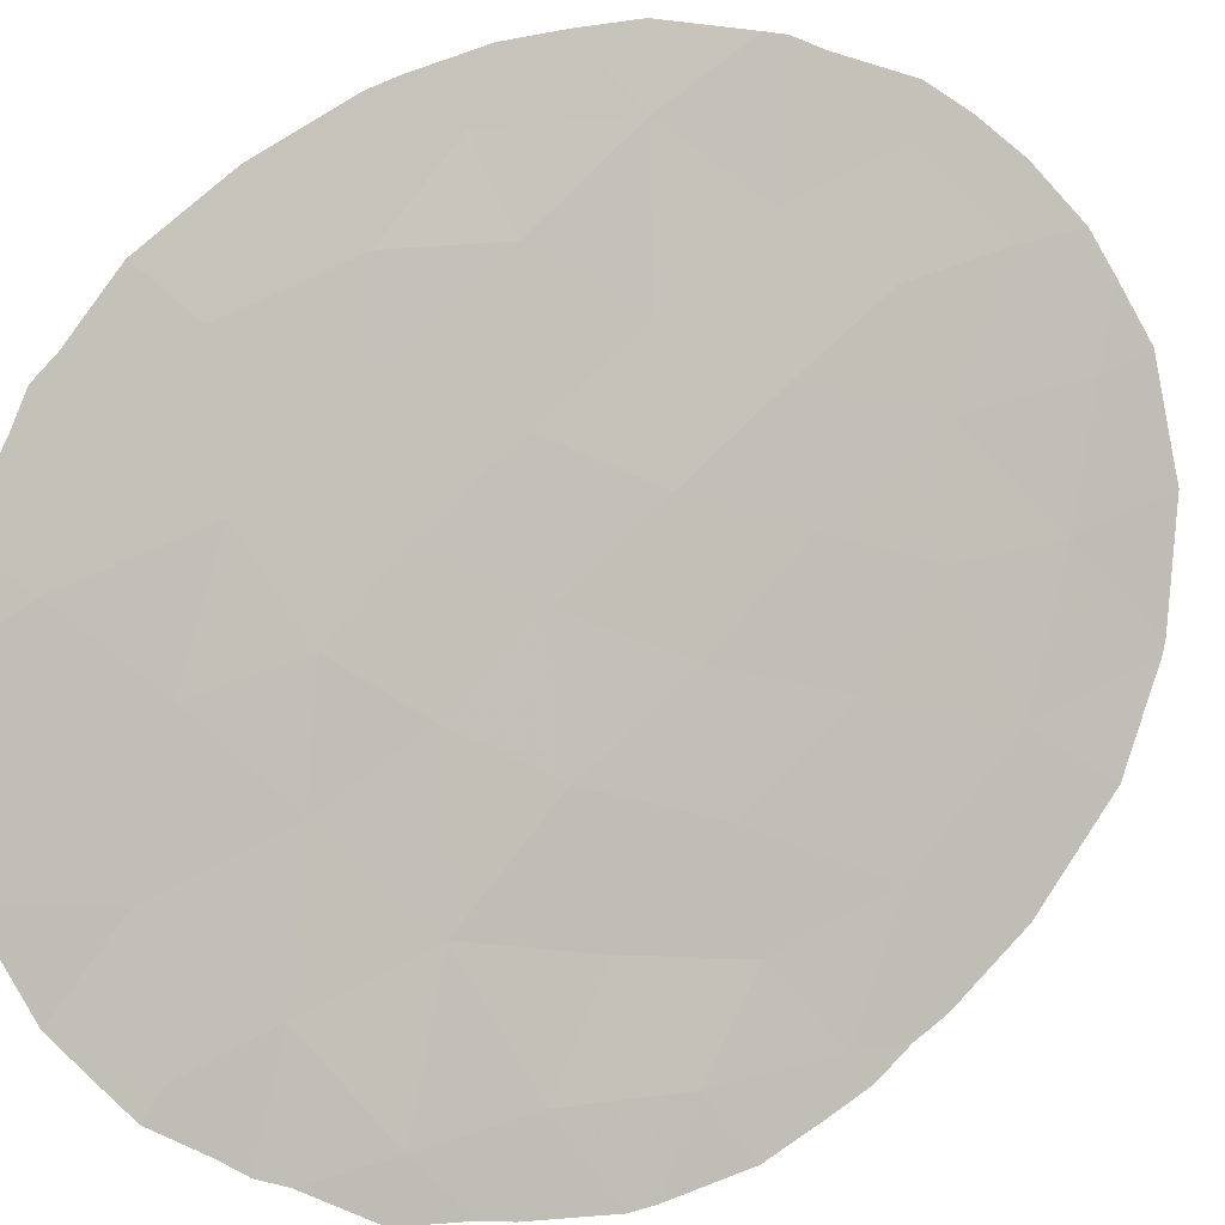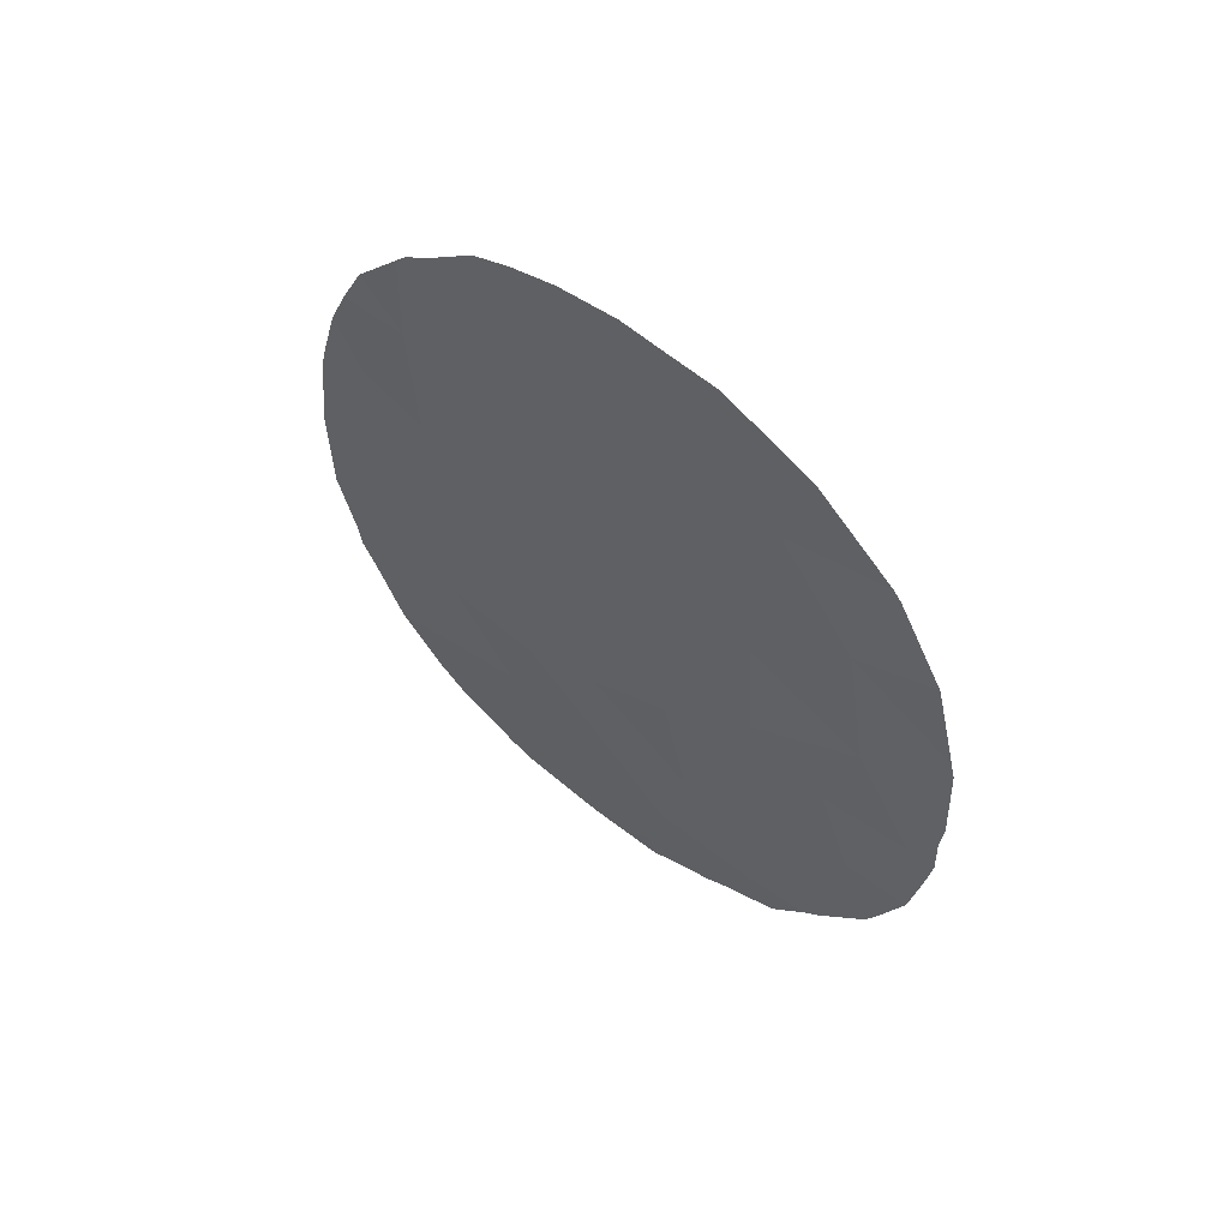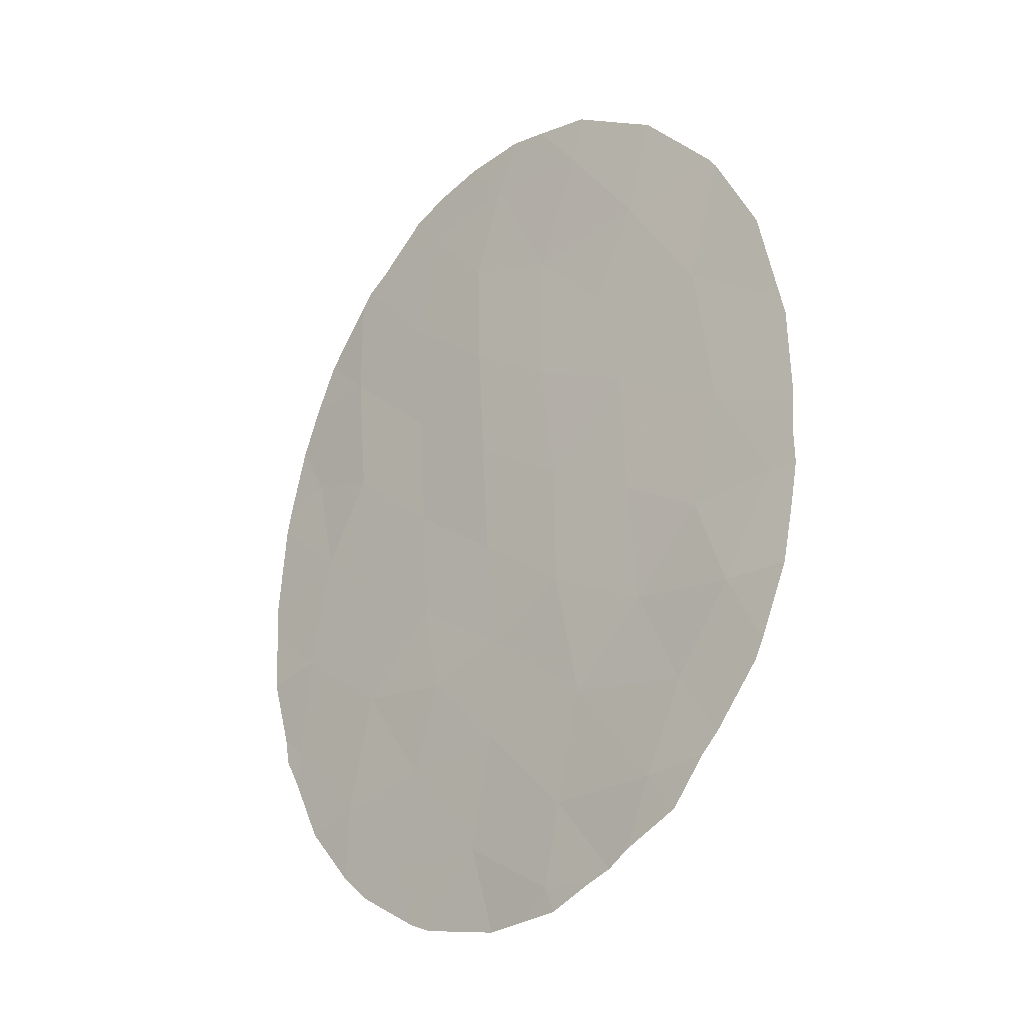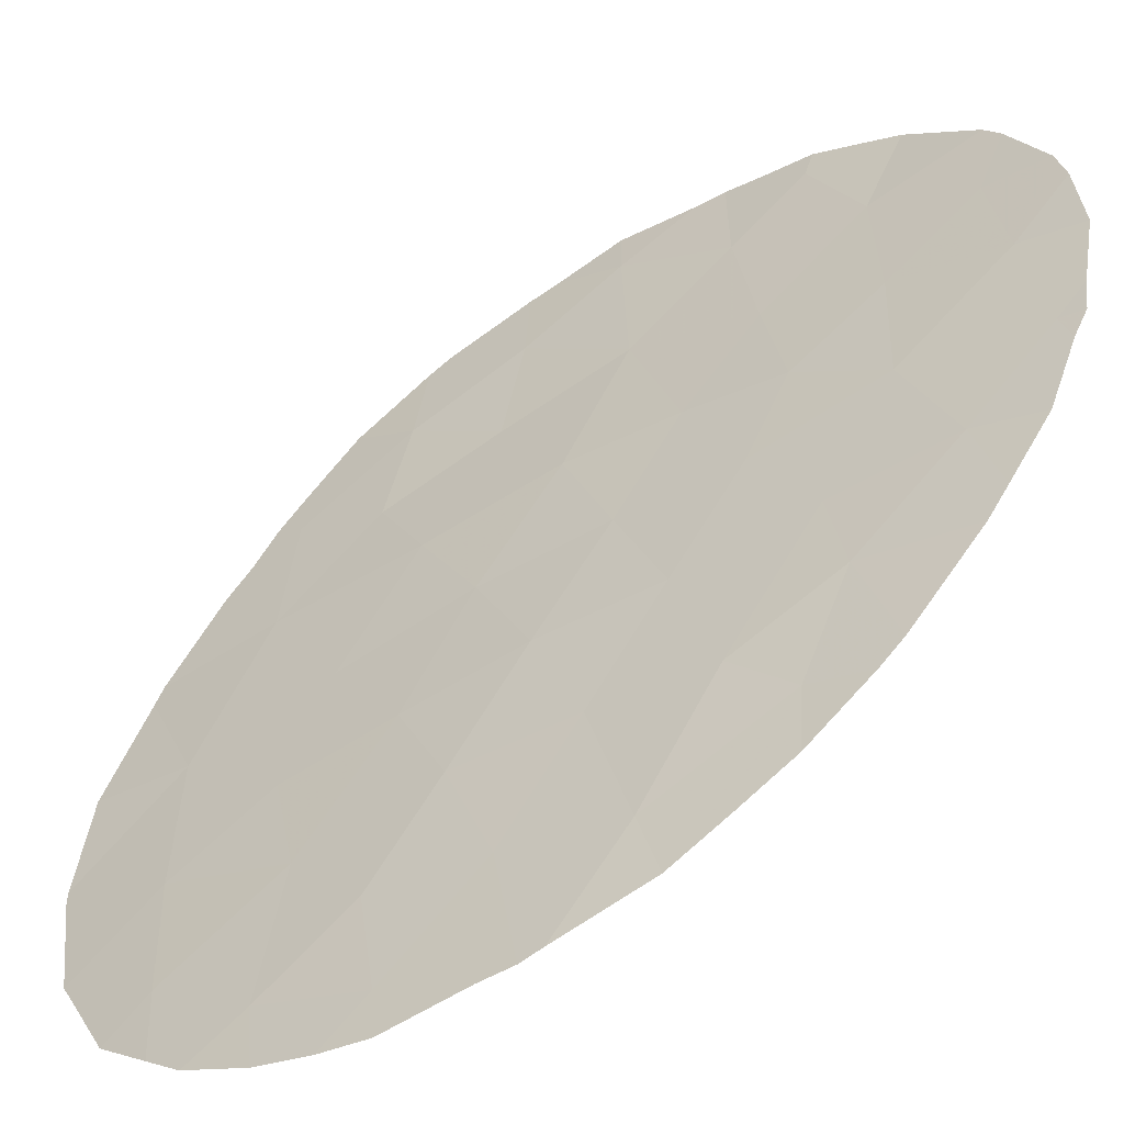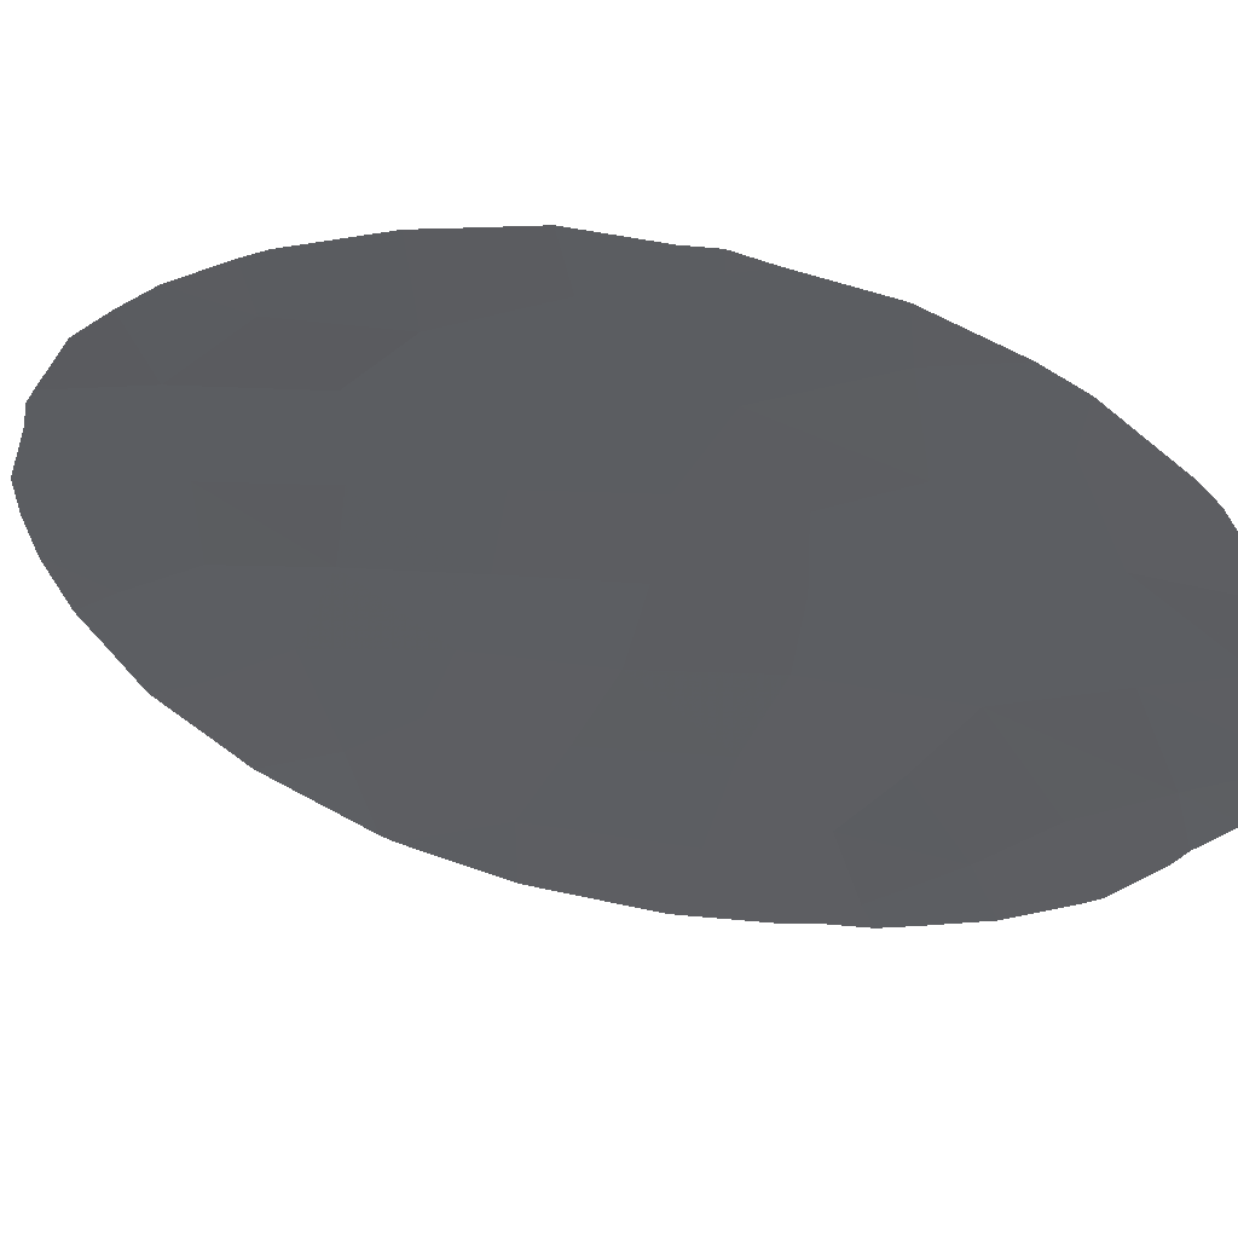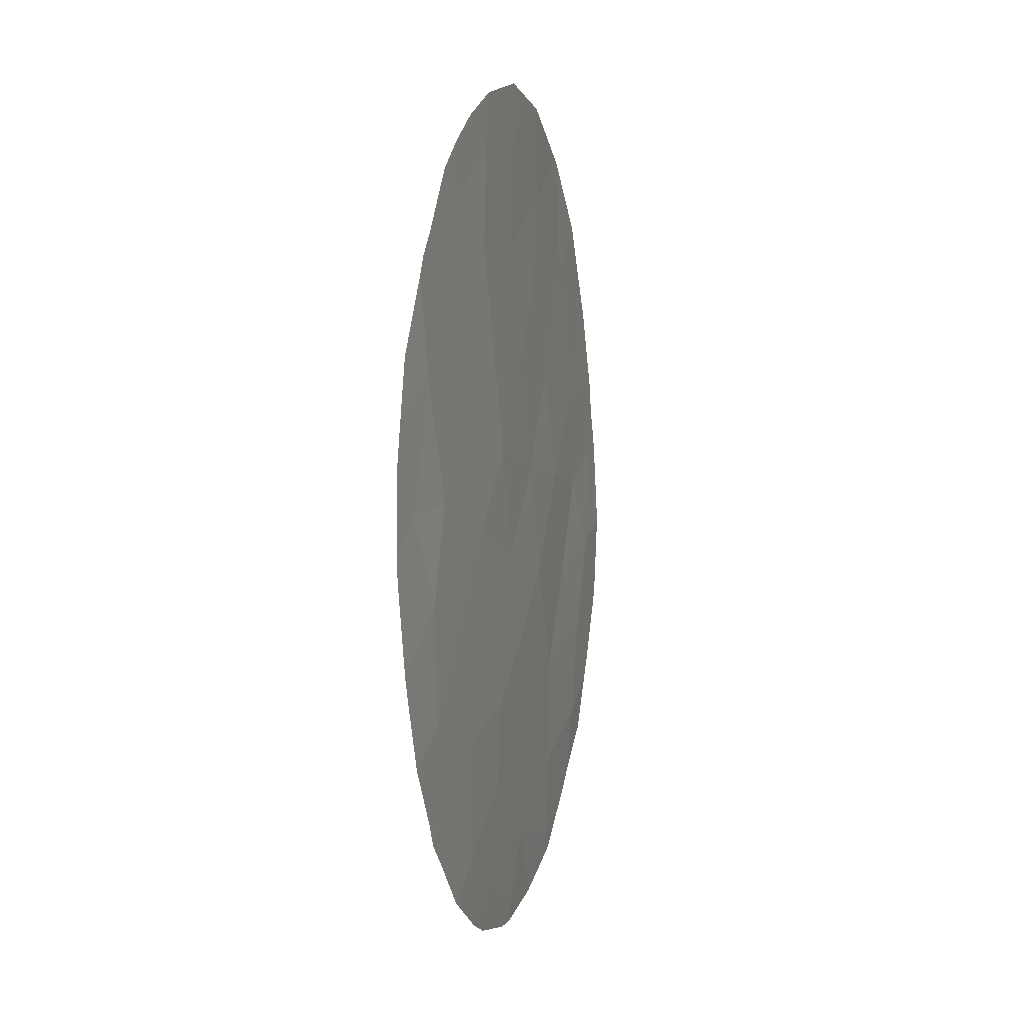
<metadata>
{"format":"obj","ext":"obj","renderer":"f3d","projection":"perspective","resolution":1024,"background":"white","views":[{"elev":59.5,"azim":-130.7,"up":"+Y"},{"elev":63.9,"azim":-100.9,"up":"+Z"},{"elev":-15.8,"azim":-100.4,"up":"+Z"},{"elev":56.6,"azim":35.5,"up":"+Y"},{"elev":3.2,"azim":125.2,"up":"+Y"},{"elev":17.5,"azim":144.9,"up":"+Z"}]}
</metadata>
<code>
v -21.64 45.16 -31.14
v -23.08 44.33 -33.88
v -21.95 45.3 -35.12
v -24.56 43.41 -37.76
v -29.07 39.82 -38.4
v -27.23 41.11 -34.37
v -28.74 39.86 -35.04
v -22.43 44.44 -29.02
v -29.55 39.34 -36.71
v -27.44 41.13 -38.69
v -26.94 40.62 -25.45
v -27.6 40.32 -28.68
v -26.43 41.19 -27.57
v -21.87 45.48 -37.01
v -25.8 42.47 -39.4
v -26.07 42.17 -37.24
v -23.48 44.19 -36.12
v -28.45 39.98 -32.84
v -25.27 42.29 -29.2
v -26.61 41.26 -29.96
v -24.91 43.06 -36.08
v -23.81 43.32 -28.22
v -30.3 38.63 -35.02
v -28.1 39.75 -26.96
v -25.08 42.28 -27.29
v -23.98 43.03 -26.14
v -26.03 42.11 -35.36
v -25.53 42.25 -31.32
v -29.89 38.62 -31.36
v -24.31 43.27 -32.48
v -22.79 44.36 -31.32
v -25.76 42.19 -33.41
v -23.17 44.56 -38.38
v -27.71 40.81 -36.62
v -29.64 39 -33.46
v -27.01 41.09 -32.15
v -28.14 40.01 -30.56
v -24.29 43.71 -39.59
v -29.34 38.85 -28.81
v -24.05 43.3 -30.35
v -24.54 43.24 -34.53
v -22.15 44.97 -32.96
v -27.25 41.35 -40.24
v -25.4 41.89 -25.55
v -30.89 37.92 -33.11
v -31.28 37.67 -33.75
v -31.29 37.58 -33.07
v -28.68 40.15 -39.68
v -29.5 39.47 -39.03
v -30.21 38.84 -37.75
v -29.97 39.05 -38.12
v -21.09 45.5 -30.24
v -20.91 45.74 -31.49
v -28.38 40.4 -39.99
v -23.18 44.61 -39.74
v -23.61 44.28 -40.15
v -31.2 37.58 -32.35
v -30.91 38.18 -36.21
v -31.23 37.83 -34.88
v -21.59 45.71 -37.18
v -21.86 45.53 -37.68
v -22.41 45.18 -38.79
v -24.98 43.19 -40.87
v -24.62 43.47 -40.74
v -26.21 42.16 -40.98
v -30.8 38.29 -36.58
v -21.1 45.97 -35.48
v -20.96 45.97 -34.3
v -29.61 38.4 -26.6
v -29.48 38.49 -26.43
v -31.19 37.54 -31.73
v -30.97 37.56 -30.1
v -23.52 43.34 -25.56
v -22.8 43.97 -26.51
v -24.08 42.89 -25.17
v -21.48 45.75 -36.7
v -21.62 44.96 -28.38
v -21.33 45.25 -29.33
v -28.03 39.65 -25.05
v -28.34 39.4 -25.21
v -28.04 40.68 -40.21
v -27.02 40.47 -24.53
v -30.88 37.6 -29.77
v -30.41 37.87 -28.05
v -22.47 44.25 -26.86
v -22.31 44.39 -27.15
v -20.87 45.82 -31.99
v -20.9 45.97 -33.73
v -27.41 41.22 -40.68
v -26.83 41.68 -40.83
v -24.75 42.33 -24.81
v -25.65 41.61 -24.53
v -26.22 41.15 -24.53
f 45 47 46
f 5 49 48
f 5 9 50
f 5 50 51
f 5 51 49
f 1 53 52
f 33 14 17
f 14 3 17
f 10 5 48
f 10 48 54
f 33 38 56
f 33 56 55
f 16 10 15
f 9 5 34
f 45 57 47
f 16 4 21
f 7 35 23
f 12 20 13
f 23 59 58
f 14 61 60
f 14 33 62
f 14 62 61
f 12 39 37
f 20 19 13
f 19 25 13
f 27 16 21
f 25 26 44
f 4 33 17
f 17 21 4
f 10 16 34
f 7 6 18
f 39 12 24
f 31 30 2
f 27 21 41
f 26 25 22
f 20 36 28
f 25 19 22
f 38 15 63
f 38 63 64
f 15 65 63
f 23 45 46
f 23 46 59
f 9 66 50
f 9 23 58
f 9 58 66
f 3 67 68
f 29 35 18
f 39 24 70
f 39 70 69
f 29 72 71
f 28 30 40
f 19 28 40
f 40 22 19
f 26 74 73
f 40 8 22
f 30 31 40
f 9 7 23
f 26 73 75
f 14 60 76
f 36 6 32
f 28 36 32
f 32 30 28
f 41 2 30
f 21 17 41
f 27 41 32
f 41 30 32
f 6 27 32
f 33 55 62
f 34 5 10
f 9 34 7
f 11 13 44
f 4 38 33
f 15 4 16
f 18 35 7
f 6 36 18
f 8 78 77
f 7 34 6
f 3 14 76
f 3 76 67
f 20 37 36
f 35 45 23
f 24 11 79
f 24 79 80
f 15 38 4
f 12 37 20
f 43 10 54
f 43 54 81
f 27 34 16
f 34 27 6
f 15 10 43
f 36 37 18
f 19 20 28
f 11 82 79
f 39 84 83
f 35 29 45
f 37 29 18
f 29 37 39
f 11 24 13
f 12 13 24
f 29 39 83
f 29 83 72
f 26 22 85
f 26 85 74
f 39 69 84
f 8 77 86
f 3 2 17
f 24 80 70
f 42 88 87
f 42 3 68
f 42 68 88
f 41 17 2
f 2 3 42
f 8 1 52
f 8 52 78
f 38 64 56
f 44 13 25
f 43 81 89
f 15 43 90
f 15 90 65
f 43 89 90
f 1 31 42
f 44 91 92
f 11 93 82
f 11 44 92
f 11 92 93
f 44 26 75
f 44 75 91
f 1 42 87
f 1 87 53
f 45 29 71
f 45 71 57
f 22 8 86
f 22 86 85
f 31 1 8
f 31 8 40
f 42 31 2

</code>
